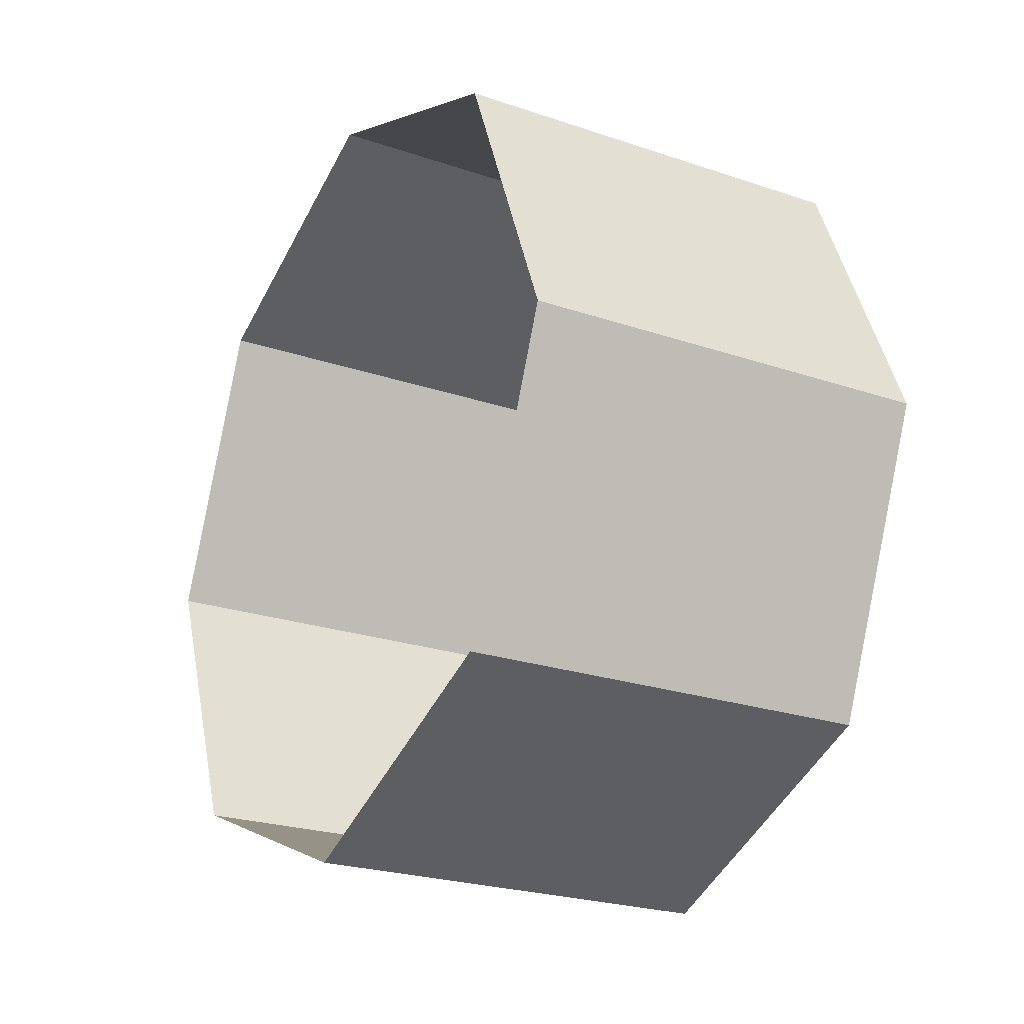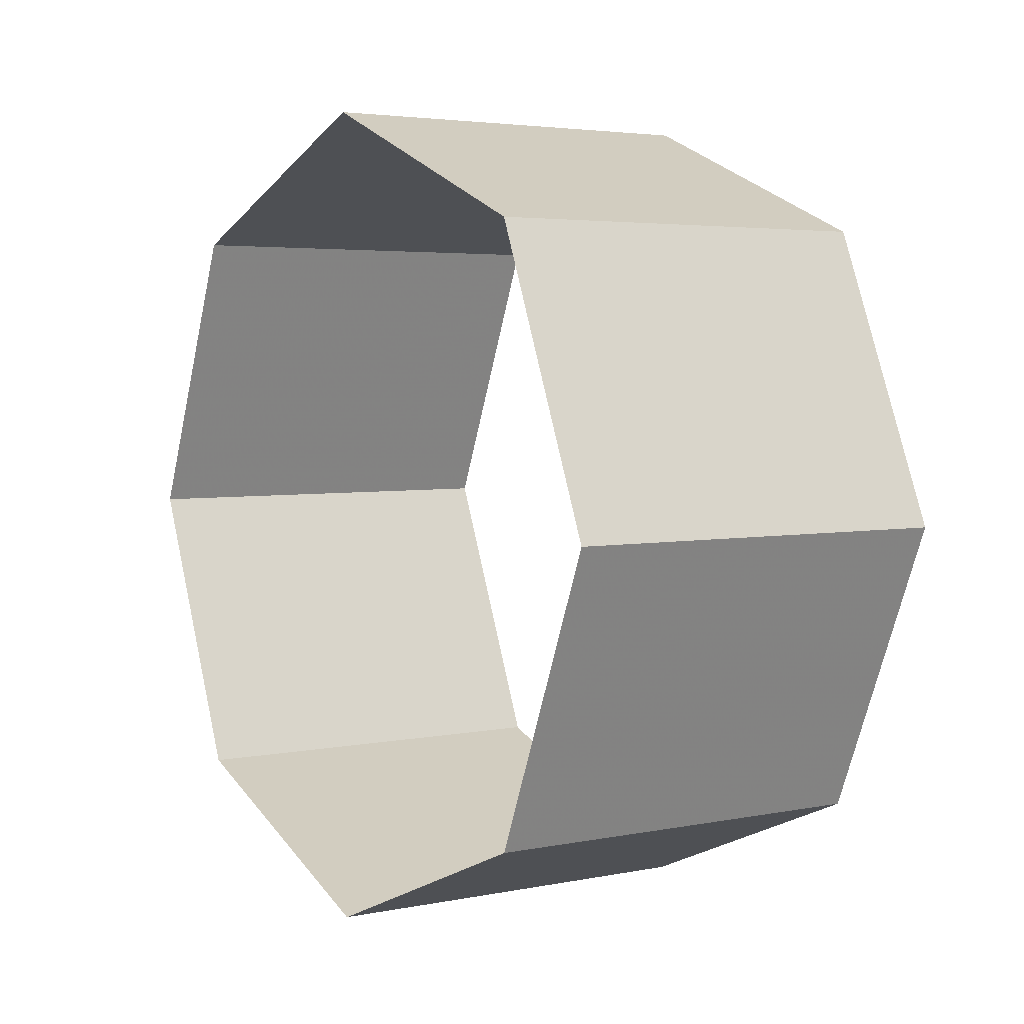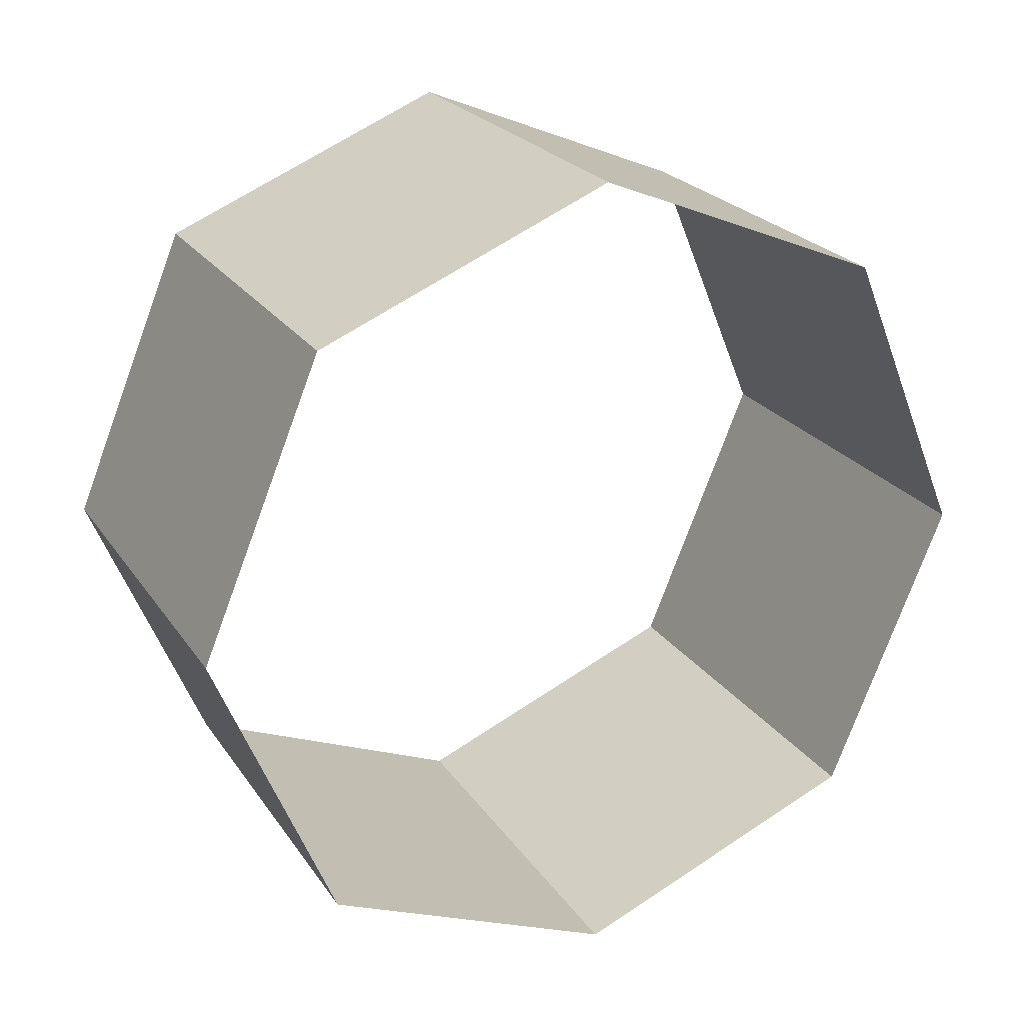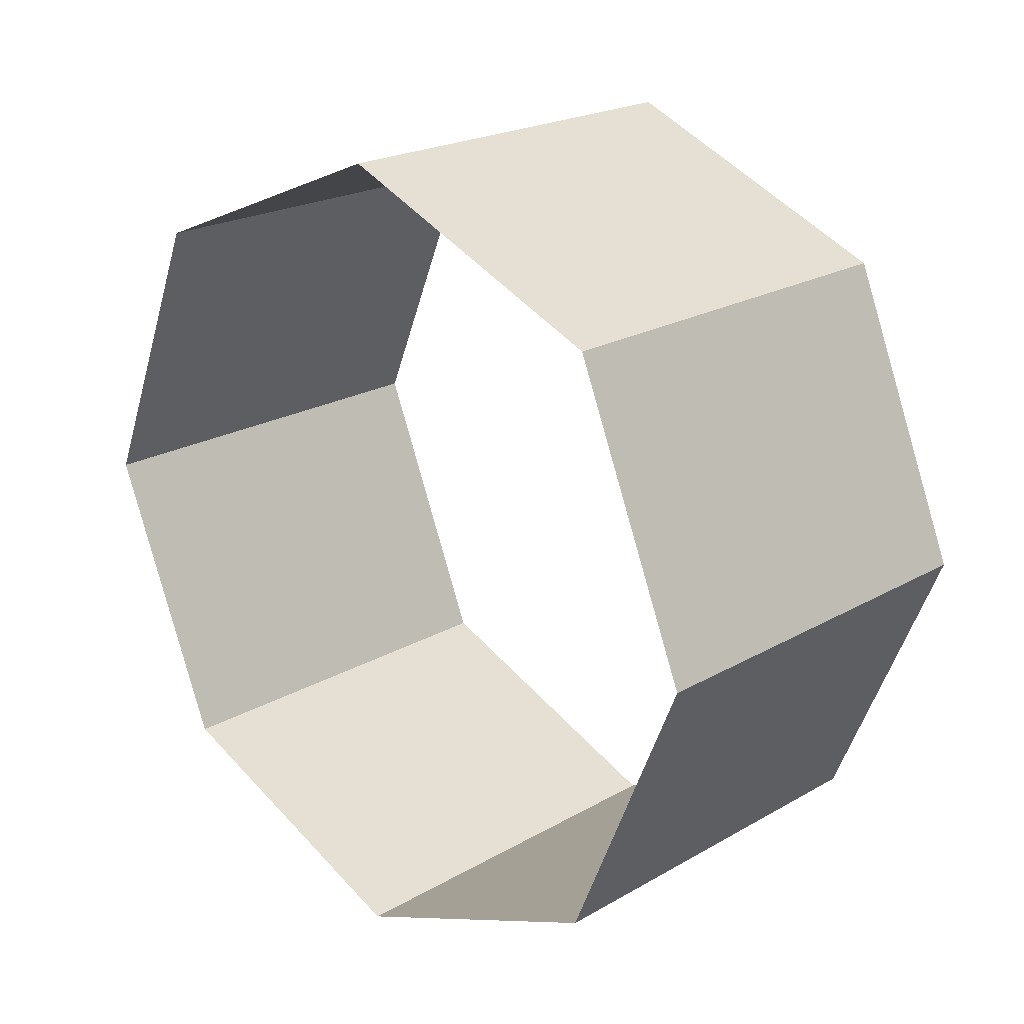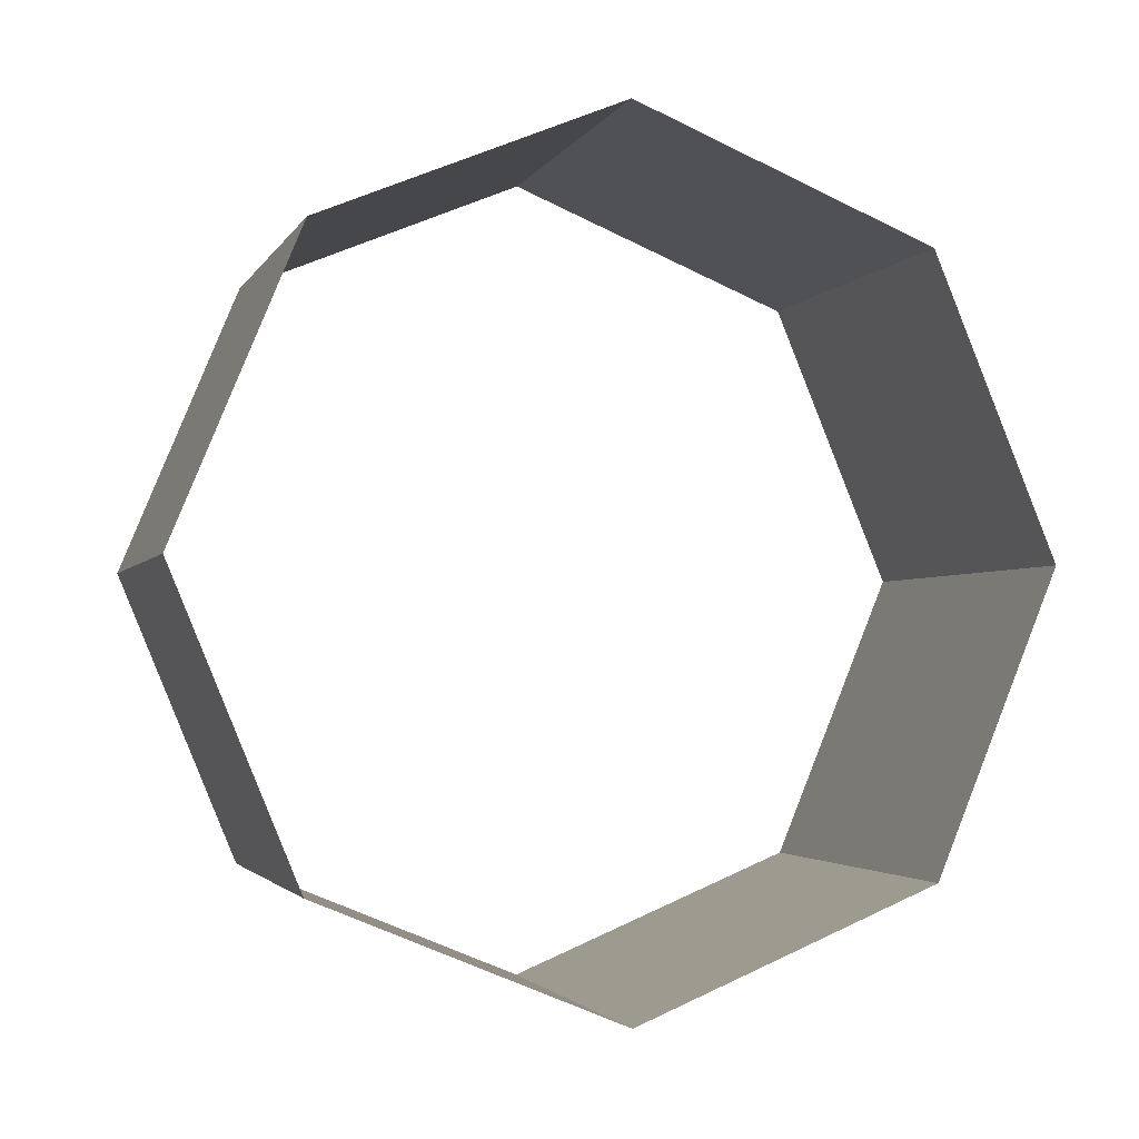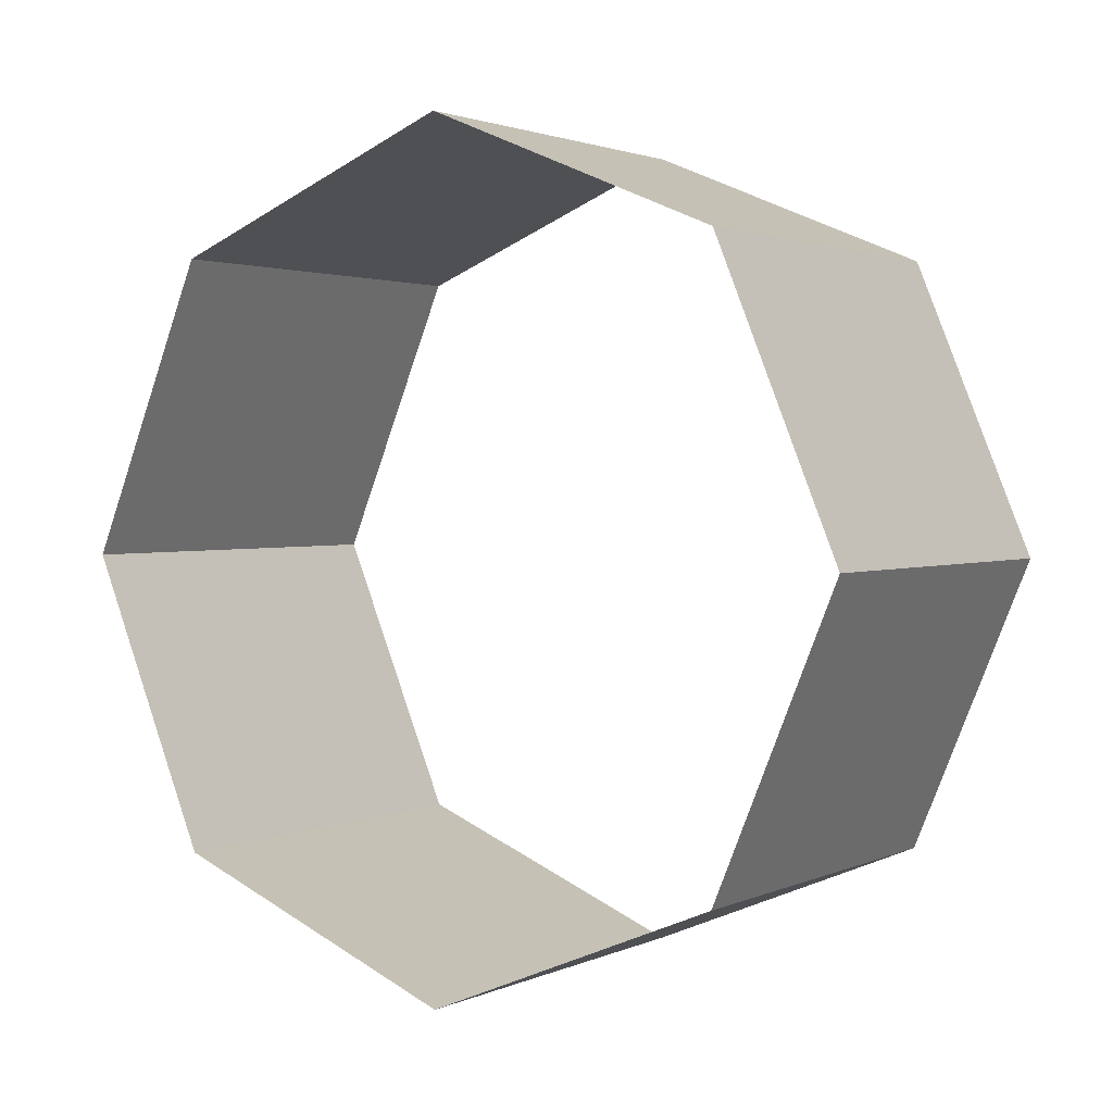
<metadata>
{"format":"obj","ext":"obj","renderer":"f3d","projection":"perspective","resolution":1024,"background":"white","views":[{"elev":-24.0,"azim":-29.4,"up":"+Y"},{"elev":3.8,"azim":145.9,"up":"+Y"},{"elev":23.4,"azim":-115.6,"up":"+Y"},{"elev":21.7,"azim":134.8,"up":"+Y"},{"elev":-2.5,"azim":-105.6,"up":"+Y"},{"elev":2.0,"azim":-57.0,"up":"+Z"}]}
</metadata>
<code>
o Cylinder
v -0.5 0 -1
v 0.5 -0 -1
v -0.5 -0.7071 -0.7071
v 0.5 -0.7071 -0.7071
v -0.5 -1 0
v 0.5 -1 0
v -0.5 -0.7071 0.7071
v 0.5 -0.7071 0.7071
v -0.5 0 1
v 0.5 -0 1
v -0.5 0.7071 0.7071
v 0.5 0.7071 0.7071
v -0.5 1 0
v 0.5 1 0
v -0.5 0.7071 -0.7071
v 0.5 0.7071 -0.7071
f 2 3 1
f 4 5 3
f 6 7 5
f 8 9 7
f 10 11 9
f 12 13 11
f 14 15 13
f 16 1 15
f 2 4 3
f 4 6 5
f 6 8 7
f 8 10 9
f 10 12 11
f 12 14 13
f 14 16 15
f 16 2 1

</code>
